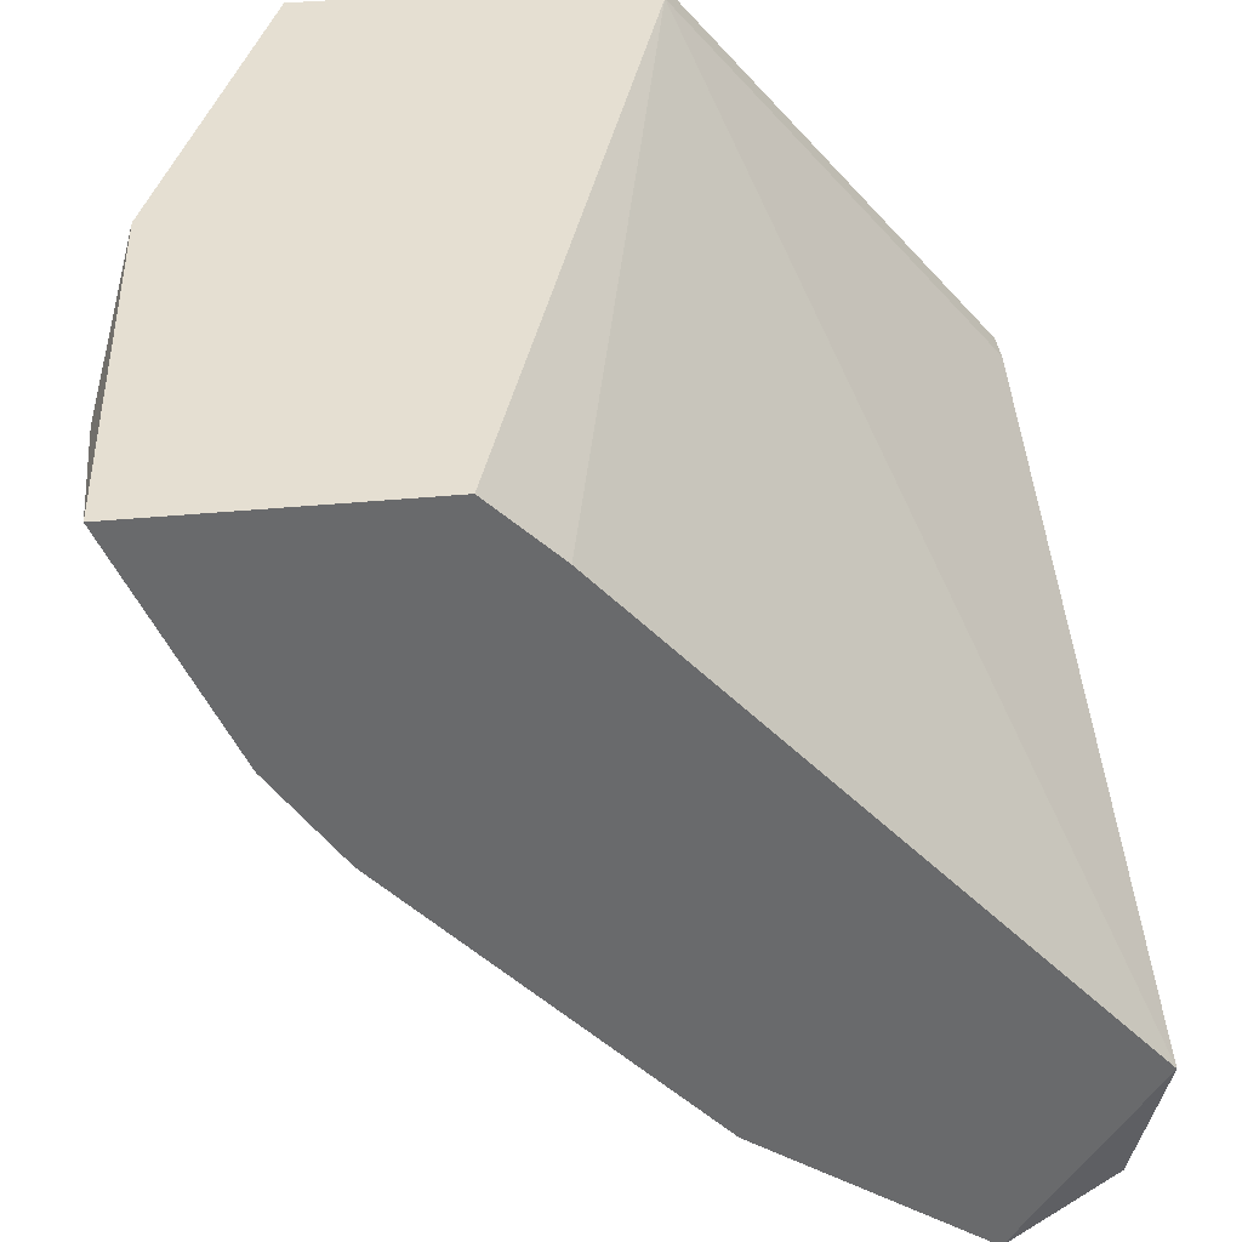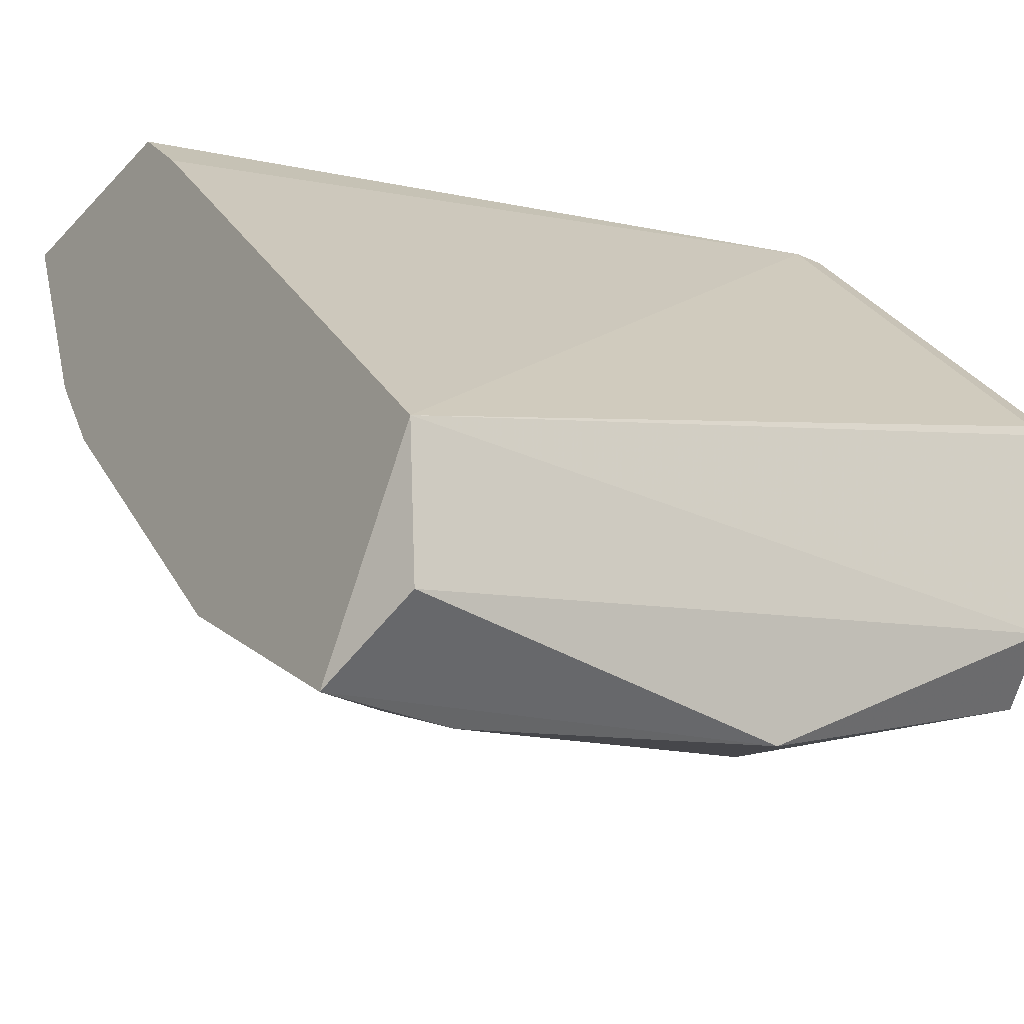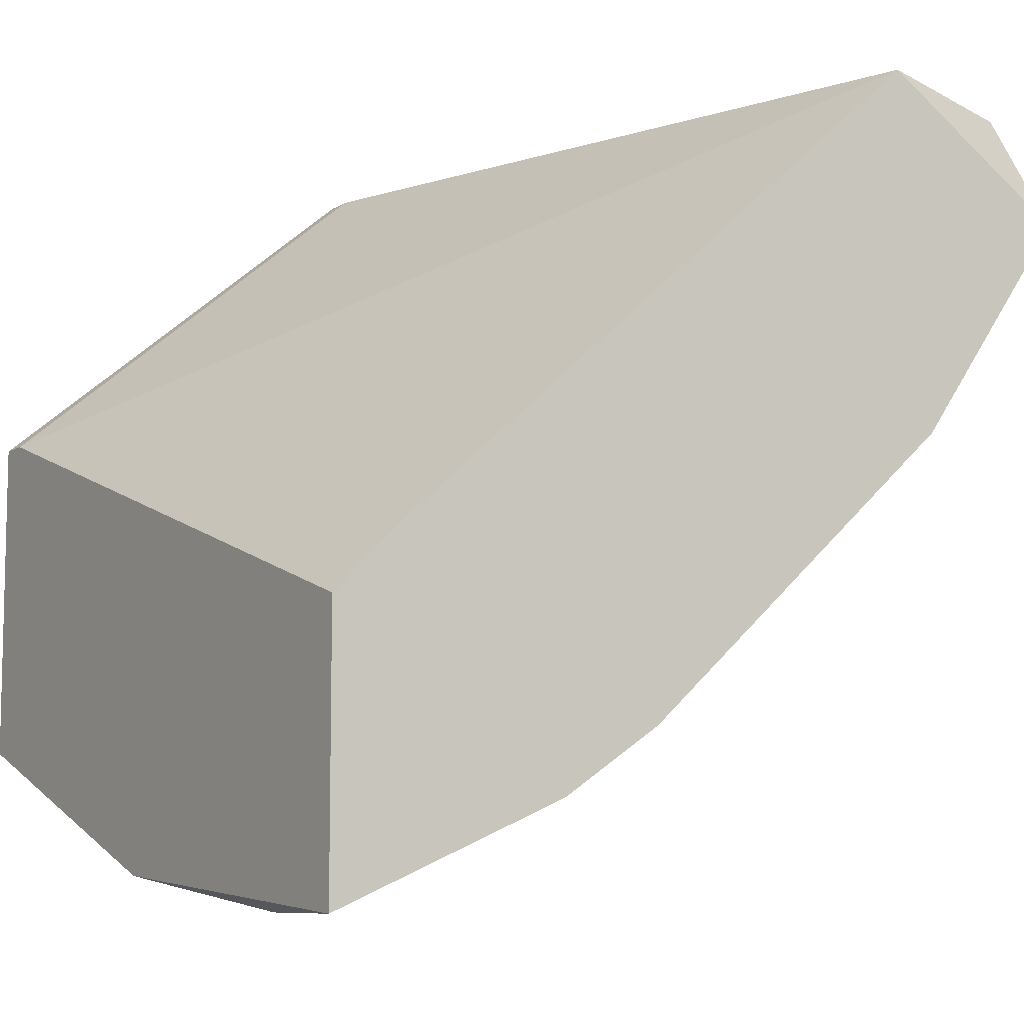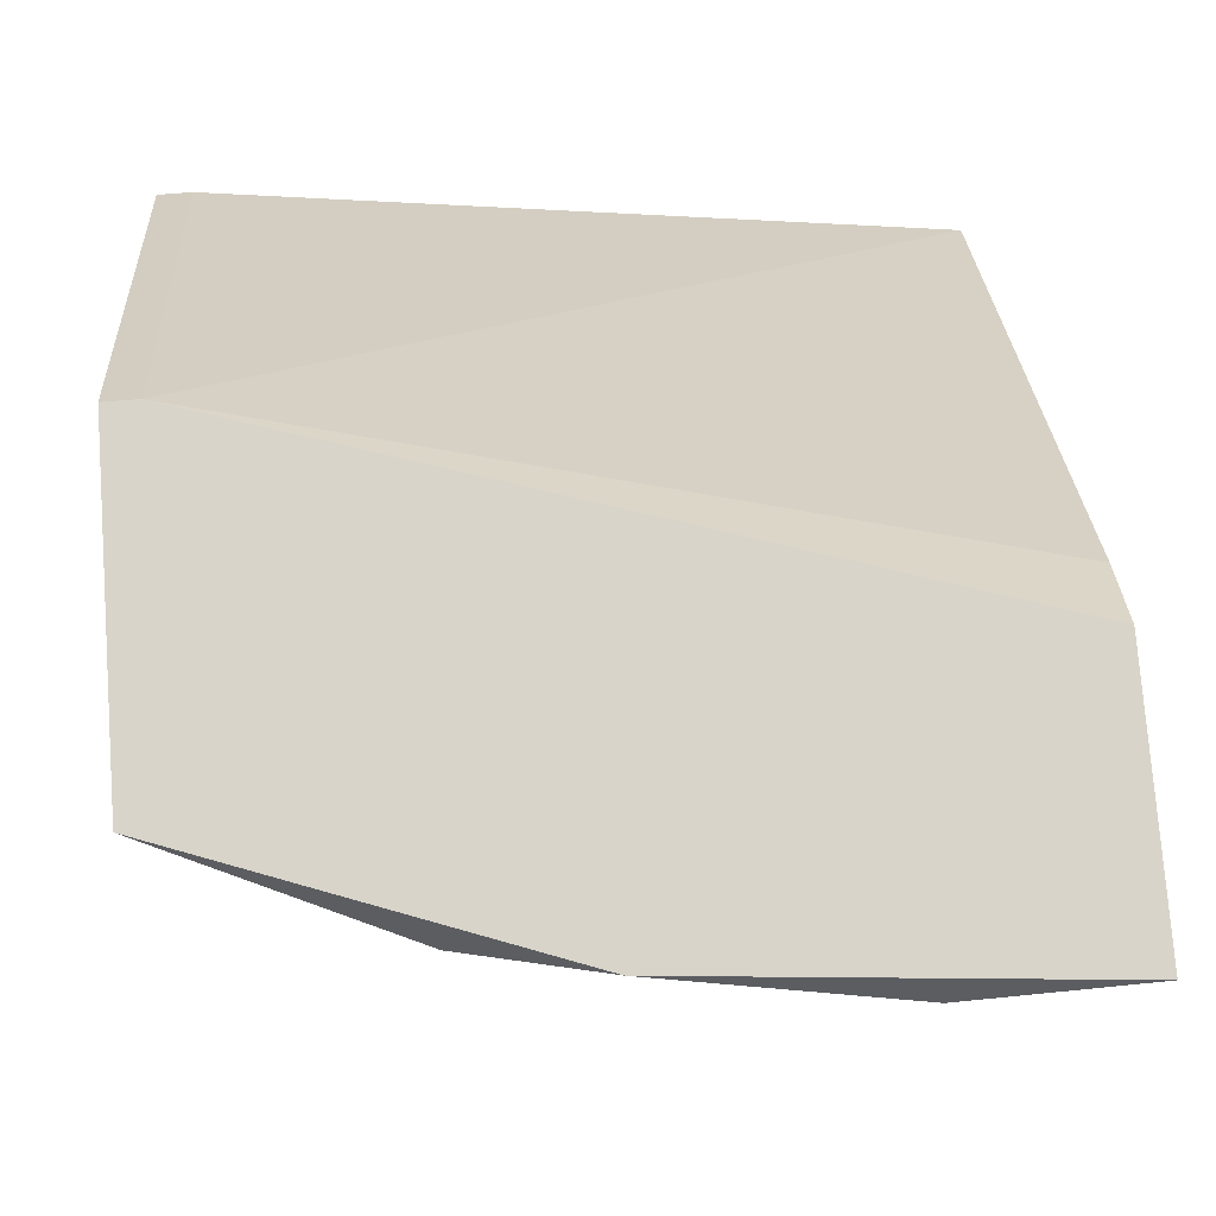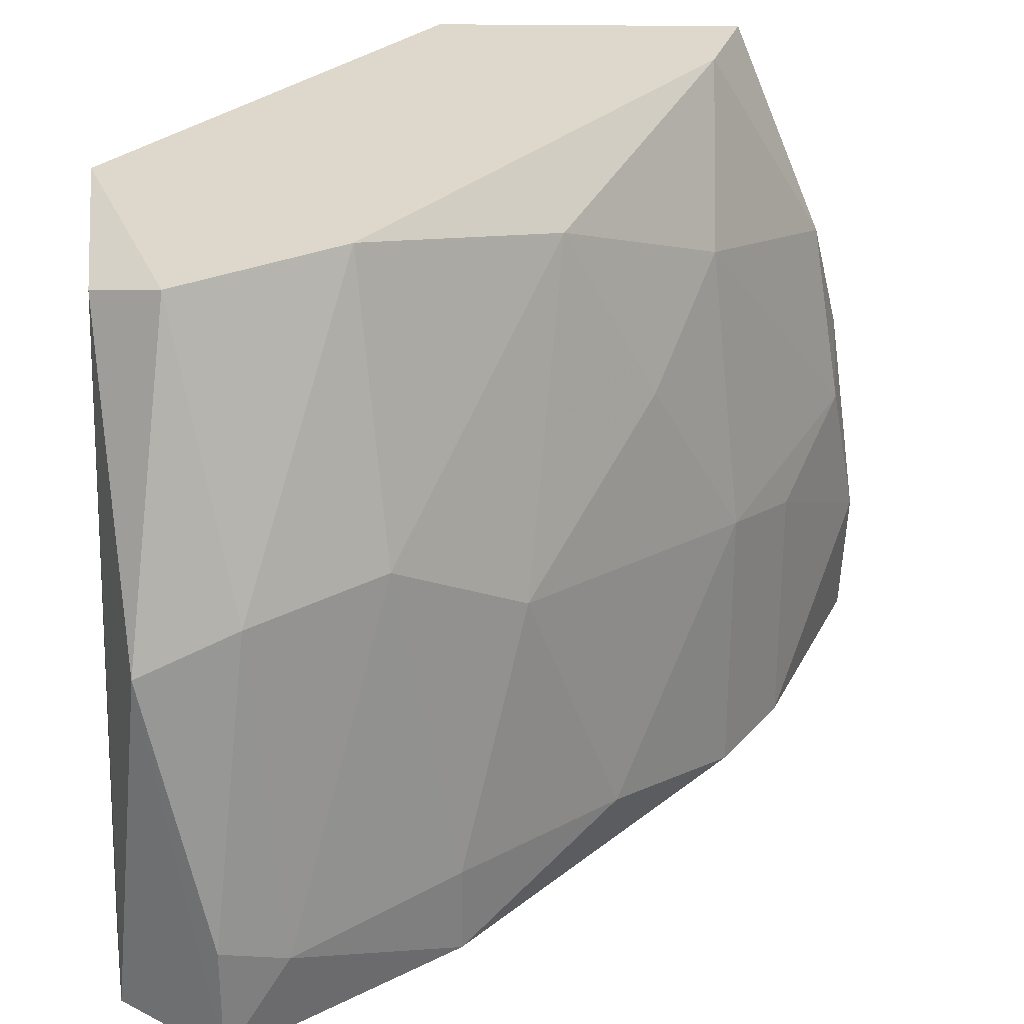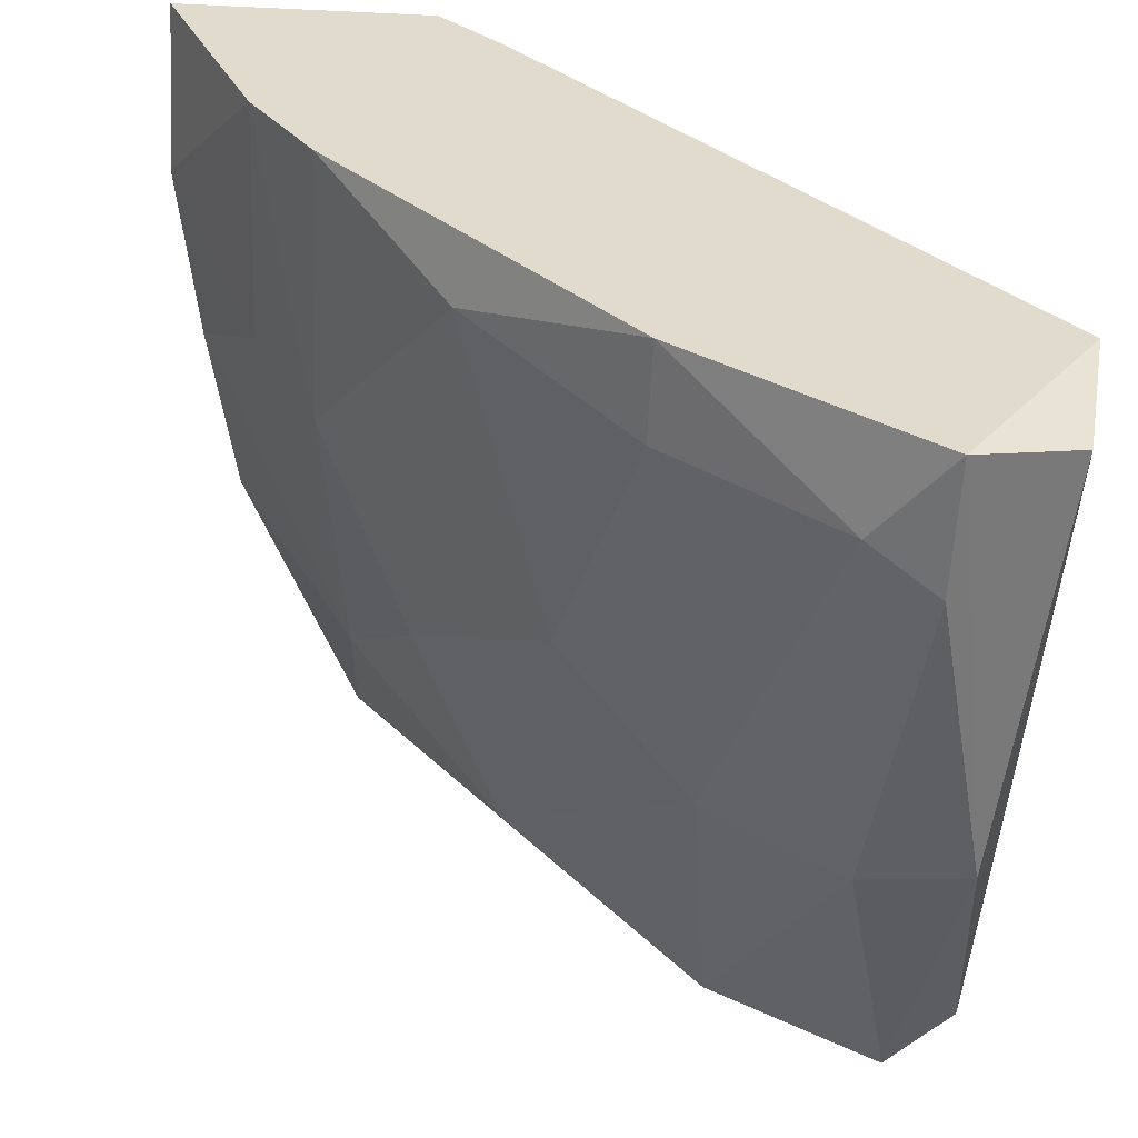
<metadata>
{"format":"obj","ext":"obj","renderer":"f3d","projection":"perspective","resolution":1024,"background":"white","views":[{"elev":37.5,"azim":-97.2,"up":"+Y"},{"elev":-28.8,"azim":-34.1,"up":"+Y"},{"elev":-8.5,"azim":-121.9,"up":"+Z"},{"elev":75.5,"azim":175.7,"up":"+Y"},{"elev":-58.6,"azim":89.6,"up":"+Y"},{"elev":-57.4,"azim":-92.8,"up":"+Y"}]}
</metadata>
<code>
v 0.0279 -0.1033 -0.07296
v -0.001782 -0.1478 -0.03772
v 0.005641 -0.1478 -0.03772
v 0.03904 -0.1237 -0.03029
v -0.001782 -0.1014 -0.06183
v 0.0409 -0.1329 -0.04514
v -0.001782 -0.12 -0.0674
v 0.0409 -0.1014 -0.04885
v -0.001782 -0.1367 -0.03029
v -0.001782 -0.1014 -0.07668
v 0.0409 -0.1014 -0.0674
v 0.03955 -0.1359 -0.03176
v 0.01863 -0.1329 -0.05441
v 0.02234 -0.1459 -0.03401
v 0.03162 -0.1144 -0.06554
v -0.001782 -0.1385 -0.05071
v 0.02419 -0.1441 -0.03958
v 0.01307 -0.1125 -0.07111
v 0.0409 -0.1385 -0.03586
v -0.000505 -0.1446 -0.03168
v 0.03904 -0.1014 -0.04885
v 0.03718 -0.1237 -0.05626
v 0.0409 -0.1237 -0.03029
v 0.007496 -0.1033 -0.07668
v 0.01492 -0.1181 -0.0674
v 0.001932 -0.1292 -0.05998
v 0.0409 -0.107 -0.06554
v 0.02419 -0.1385 -0.047
v -0.001782 -0.1051 -0.05812
v 0.003786 -0.1459 -0.04143
v 0.02048 -0.1014 -0.07482
v 0.003786 -0.1385 -0.05071
v 0.02605 -0.1218 -0.06183
v -0.001782 -0.1144 -0.07111
v 0.01677 -0.1051 -0.07482
f 24 31 35
f 2 5 7
f 5 2 9
f 7 5 10
f 5 8 10
f 10 8 11
f 8 6 11
f 2 3 14
f 2 7 16
f 14 3 17
f 6 8 19
f 12 14 19
f 17 6 19
f 14 17 19
f 9 2 20
f 12 9 20
f 2 14 20
f 14 12 20
f 8 5 21
f 4 8 21
f 9 4 21
f 8 4 23
f 4 9 23
f 9 12 23
f 19 8 23
f 12 19 23
f 16 7 26
f 7 25 26
f 25 13 26
f 1 11 27
f 11 6 27
f 15 1 27
f 6 22 27
f 22 15 27
f 6 17 28
f 22 6 28
f 13 22 28
f 5 9 29
f 21 5 29
f 9 21 29
f 3 2 30
f 2 16 30
f 17 3 30
f 28 17 30
f 10 11 31
f 11 1 31
f 24 10 31
f 16 26 32
f 26 13 32
f 13 28 32
f 30 16 32
f 28 30 32
f 22 13 33
f 15 22 33
f 13 25 33
f 25 15 33
f 7 10 34
f 10 24 34
f 24 18 34
f 25 7 34
f 18 25 34
f 1 15 35
f 18 24 35
f 15 25 35
f 25 18 35
f 31 1 35

</code>
